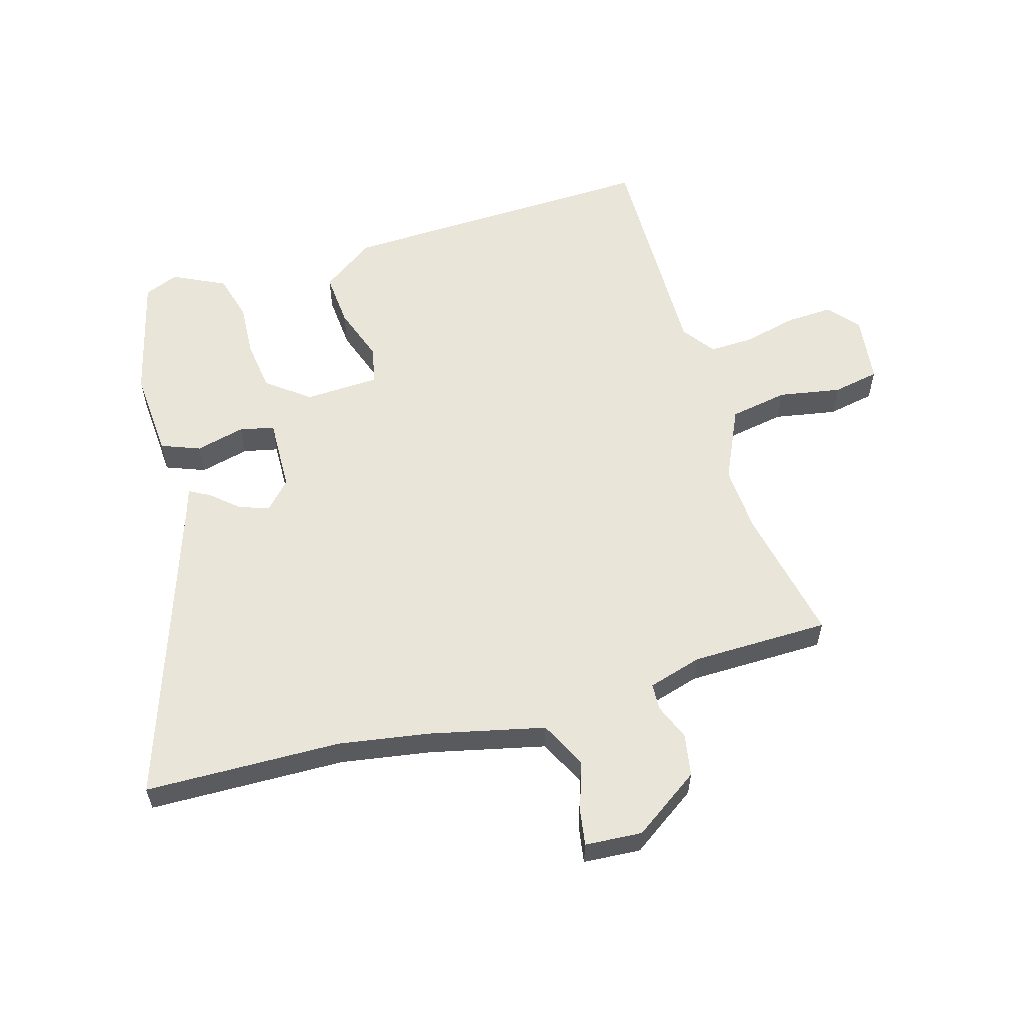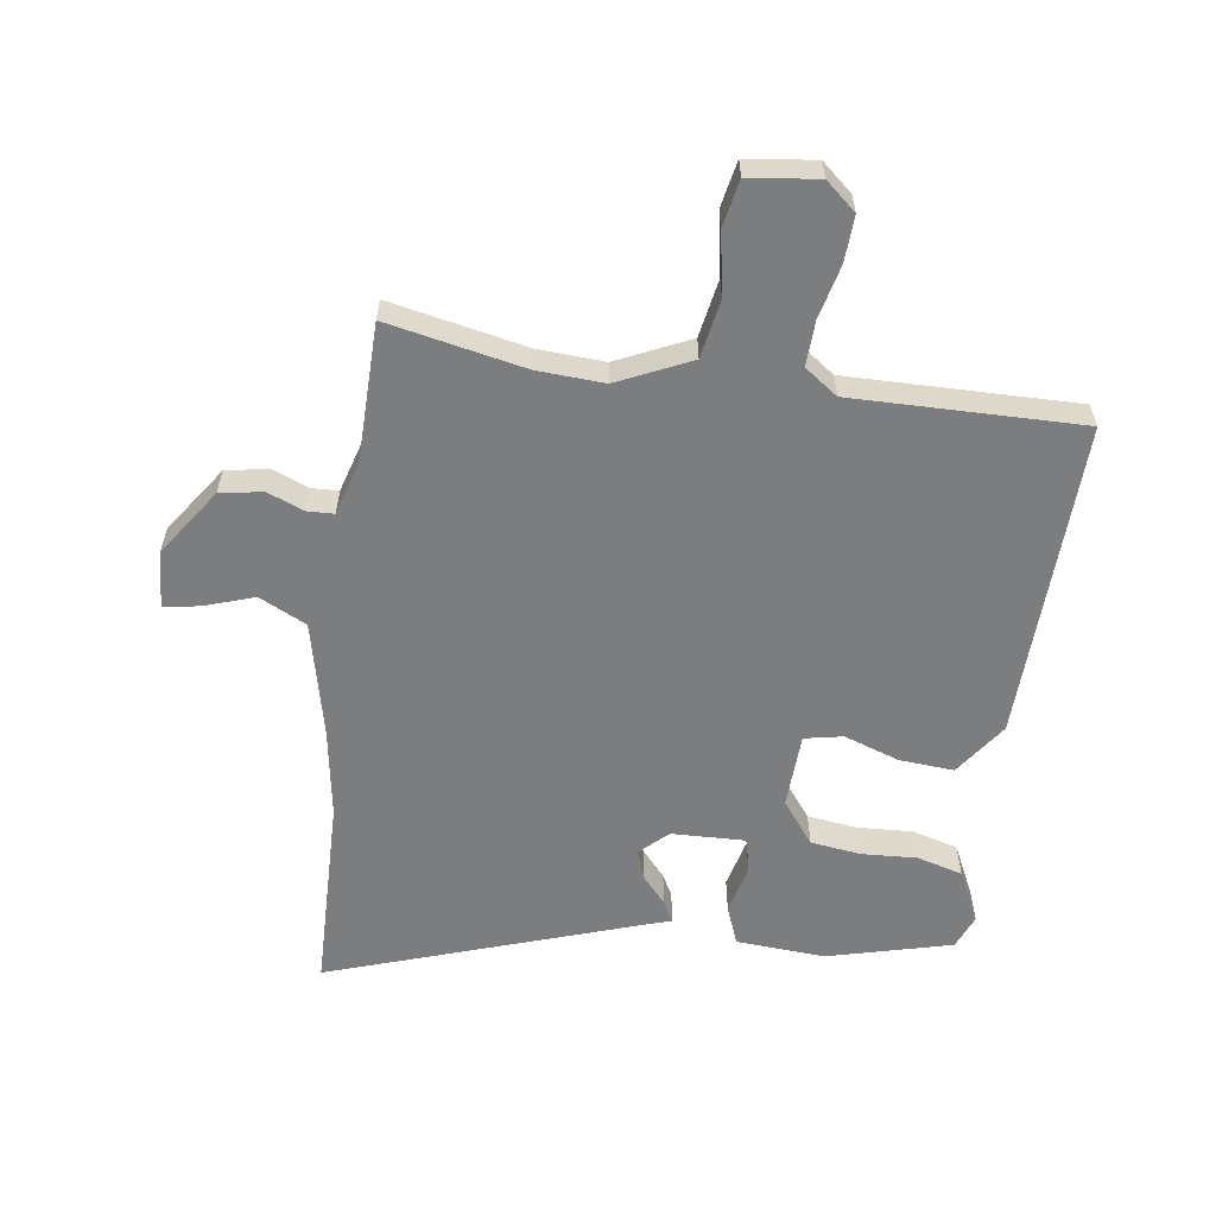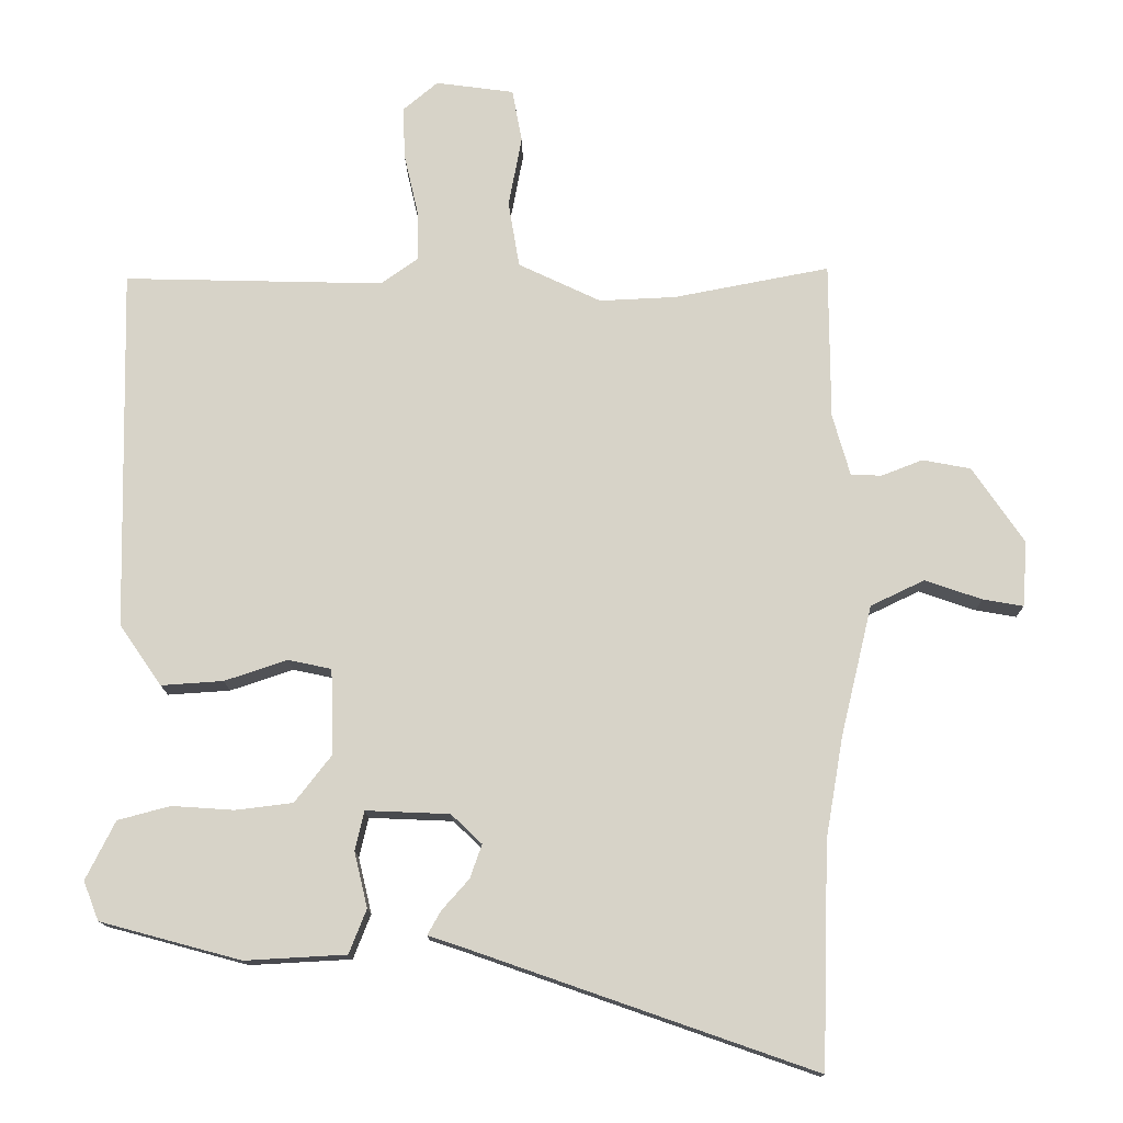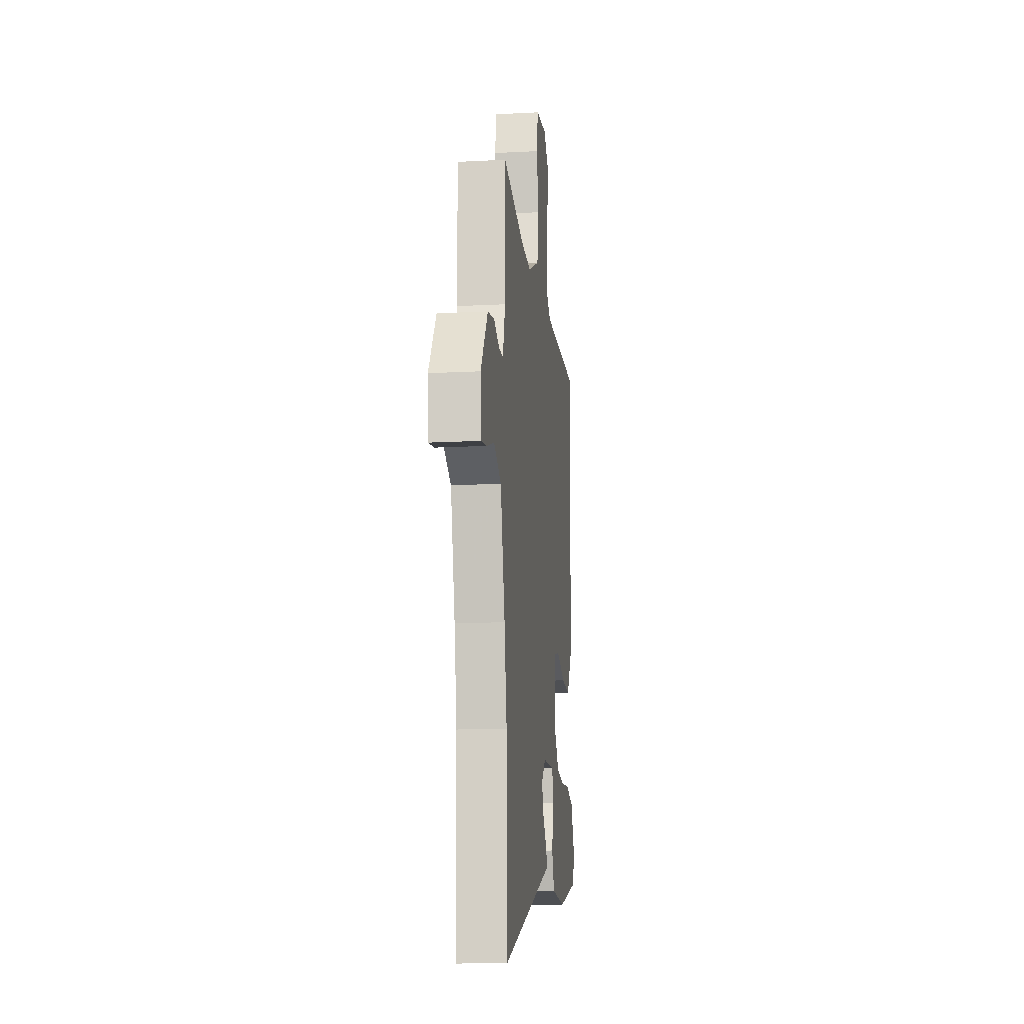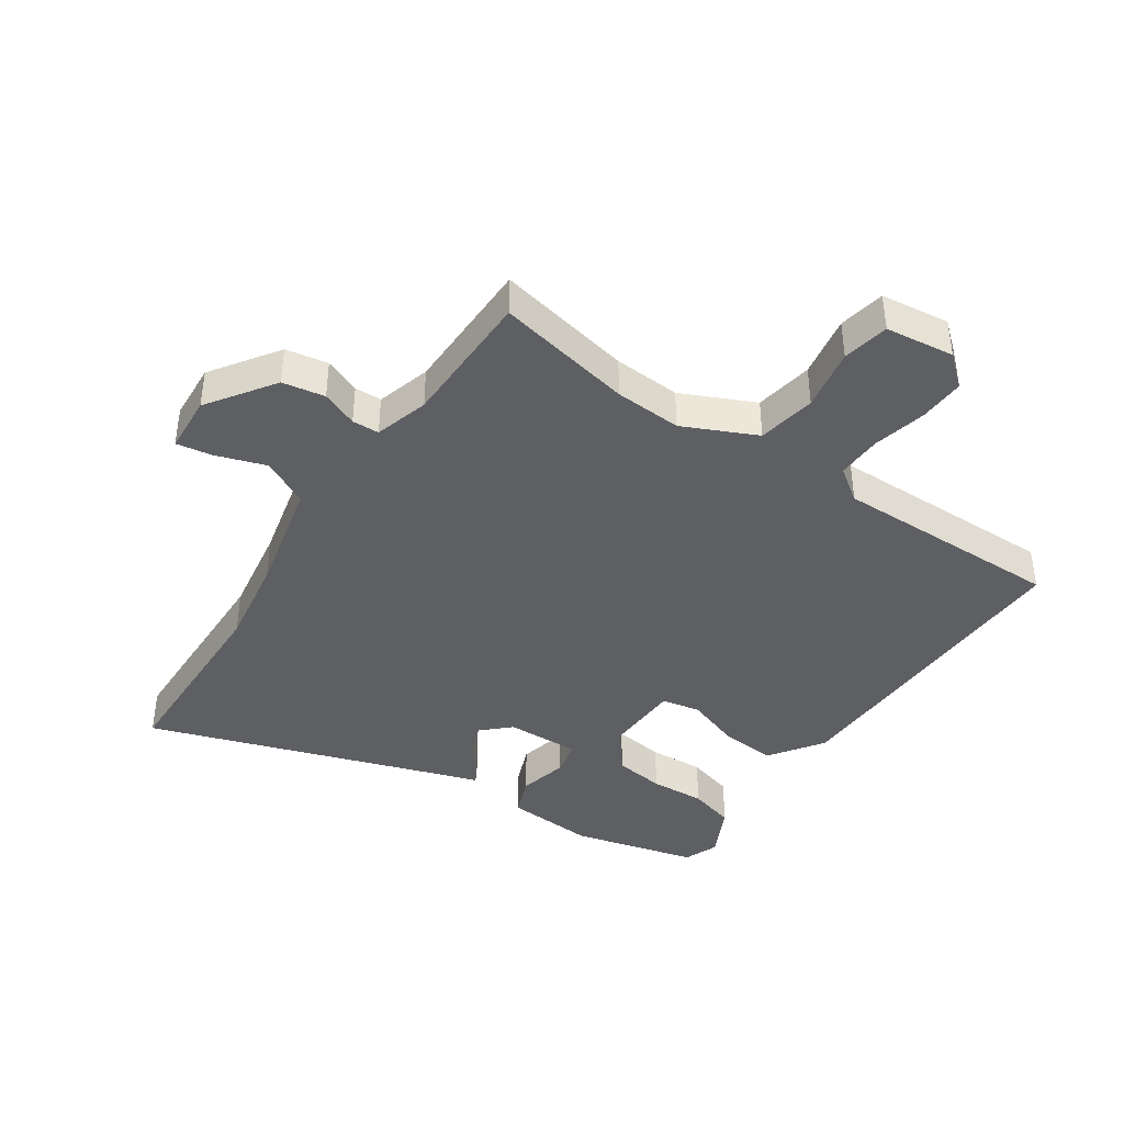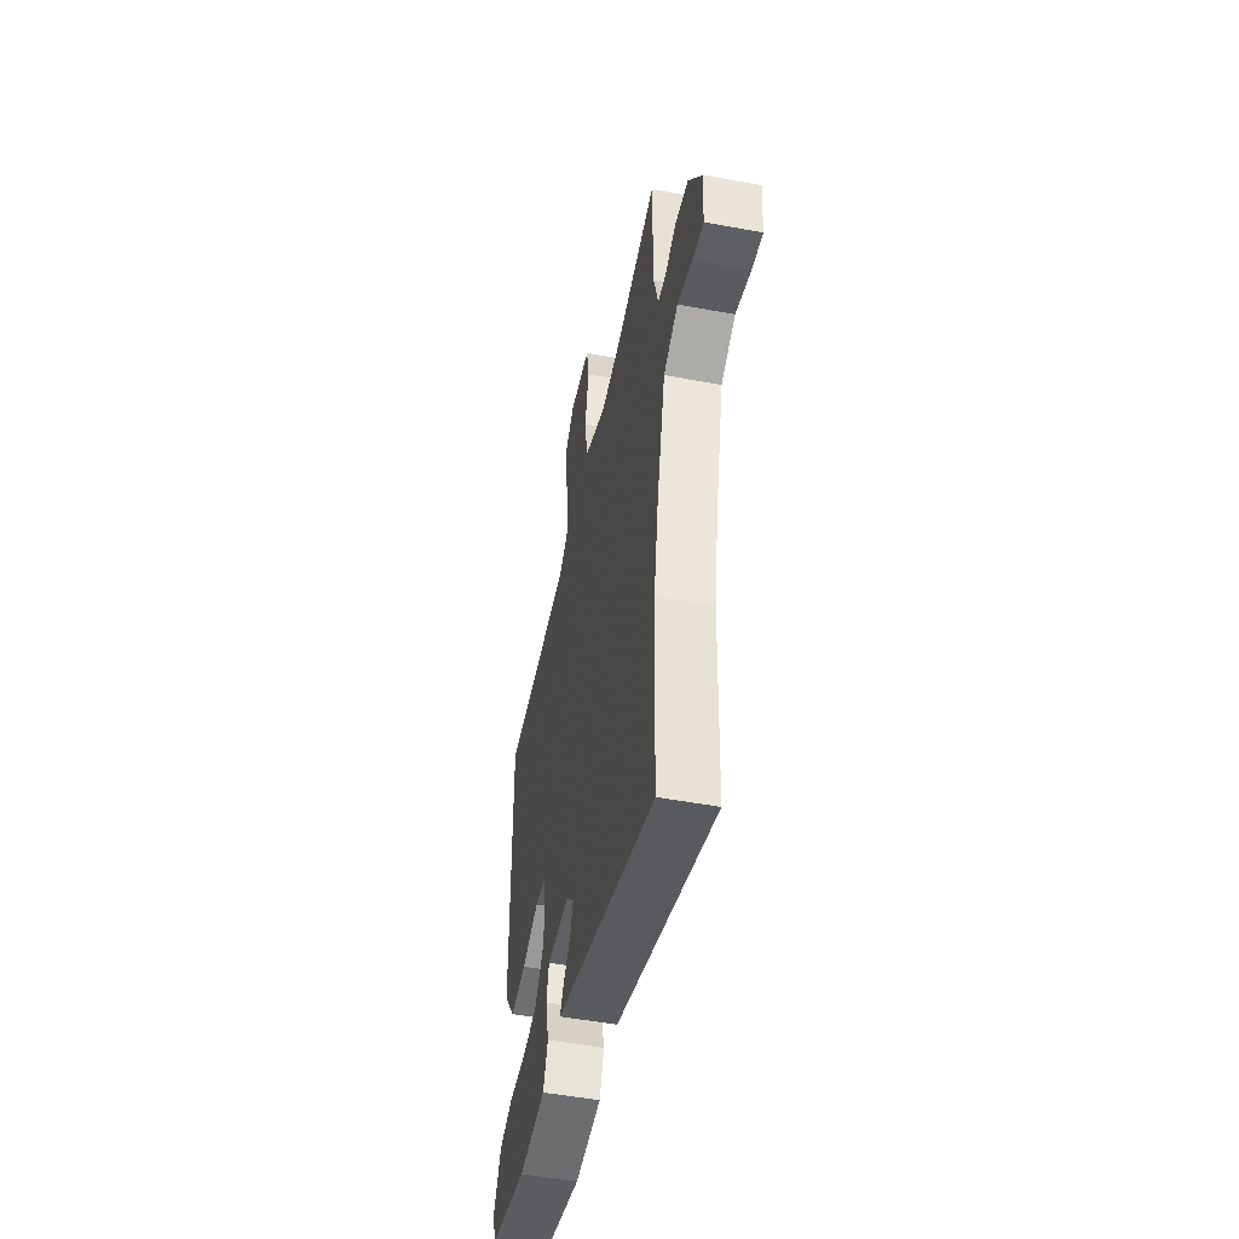
<metadata>
{"format":"obj","ext":"obj","renderer":"f3d","projection":"perspective","resolution":1024,"background":"white","views":[{"elev":57.9,"azim":-106.8,"up":"+Y"},{"elev":-59.0,"azim":-8.6,"up":"+Y"},{"elev":-13.8,"azim":-179.3,"up":"+Z"},{"elev":-14.7,"azim":-83.4,"up":"+Z"},{"elev":-41.3,"azim":-34.6,"up":"+Y"},{"elev":-50.7,"azim":-101.5,"up":"+Z"}]}
</metadata>
<code>
v -0.526 0.07 0.505
v -0.303 0.07 0.462
v -0.194 0.07 0.457
v -0.076 0.07 0.513
v -0.06 0.07 0.608
v -0.079 0.07 0.709
v -0.065 0.07 0.785
v 0.047 0.07 0.8
v 0.097 0.07 0.758
v 0.094 0.07 0.683
v 0.074 0.07 0.596
v 0.072 0.07 0.523
v 0.126 0.07 0.485
v 0.498 0.07 0.494
v 0.487 0.07 -0.025
v 0.427 0.07 -0.112
v 0.338 0.07 -0.106
v 0.248 0.07 -0.076
v 0.186 0.07 -0.089
v 0.182 0.07 -0.211
v 0.235 0.07 -0.279
v 0.317 0.07 -0.289
v 0.406 0.07 -0.283
v 0.481 0.07 -0.303
v 0.523 0.07 -0.387
v 0.501 0.07 -0.443
v 0.3 0.07 -0.497
v 0.155 0.07 -0.489
v 0.13 0.07 -0.426
v 0.149 0.07 -0.346
v 0.136 0.07 -0.29
v 0.016 0.07 -0.295
v -0.028 0.07 -0.337
v -0.011 0.07 -0.385
v 0.028 0.07 -0.429
v 0.047 0.07 -0.463
v 0.007 0.07 -0.476
v -0.495 0.07 -0.651
v -0.505 0.07 -0.332
v -0.53 0.07 -0.187
v -0.575 0.07 0
v -0.652 0.07 0.037
v -0.733 0.07 0.009
v -0.791 0.07 -0.001
v -0.798 0.07 0.092
v -0.724 0.07 0.201
v -0.655 0.07 0.214
v -0.596 0.07 0.191
v -0.552 0.07 0.193
v -0.527 0.07 0.281
v -0.526 0 0.505
v -0.303 0 0.462
v -0.194 0 0.457
v -0.076 0 0.513
v -0.06 0 0.608
v -0.079 0 0.709
v -0.065 0 0.785
v 0.047 0 0.8
v 0.097 0 0.758
v 0.094 0 0.683
v 0.074 0 0.596
v 0.072 0 0.523
v 0.126 0 0.485
v 0.498 0 0.494
v 0.487 0 -0.025
v 0.427 0 -0.112
v 0.338 0 -0.106
v 0.248 0 -0.076
v 0.186 0 -0.089
v 0.182 0 -0.211
v 0.235 0 -0.279
v 0.317 0 -0.289
v 0.406 0 -0.283
v 0.481 0 -0.303
v 0.523 0 -0.387
v 0.501 0 -0.443
v 0.3 0 -0.497
v 0.155 0 -0.489
v 0.13 0 -0.426
v 0.149 0 -0.346
v 0.136 0 -0.29
v 0.016 0 -0.295
v -0.028 0 -0.337
v -0.011 0 -0.385
v 0.028 0 -0.429
v 0.047 0 -0.463
v 0.007 0 -0.476
v -0.495 0 -0.651
v -0.505 0 -0.332
v -0.53 0 -0.187
v -0.575 0 0
v -0.652 0 0.037
v -0.733 0 0.009
v -0.791 0 -0.001
v -0.798 0 0.092
v -0.724 0 0.201
v -0.655 0 0.214
v -0.596 0 0.191
v -0.552 0 0.193
v -0.527 0 0.281
f 45 46 47 48
f 45 48 49
f 42 43 44 45
f 42 45 49
f 41 42 49
f 40 41 49 50
f 37 38 39
f 37 39 40 50
f 34 35 36 37
f 33 34 37 50
f 27 28 29 30
f 27 30 31
f 26 27 31
f 25 26 31
f 22 23 24 25
f 21 22 25 31
f 20 21 31 32
f 15 16 17 18
f 13 14 15 18
f 12 13 18 19
f 8 9 10 11
f 8 11 12
f 5 6 7 8
f 4 5 8 12
f 3 4 12 19
f 33 50 1 2
f 32 33 2 3
f 3 19 20 32
f 98 97 96 95
f 99 98 95
f 95 94 93 92
f 99 95 92
f 99 92 91
f 100 99 91 90
f 89 88 87
f 100 90 89 87
f 87 86 85 84
f 100 87 84 83
f 80 79 78 77
f 81 80 77
f 81 77 76
f 81 76 75
f 75 74 73 72
f 81 75 72 71
f 82 81 71 70
f 68 67 66 65
f 68 65 64 63
f 69 68 63 62
f 61 60 59 58
f 62 61 58
f 58 57 56 55
f 62 58 55 54
f 69 62 54 53
f 52 51 100 83
f 53 52 83 82
f 82 70 69 53
f 1 51 52 2
f 2 52 53 3
f 3 53 54 4
f 4 54 55 5
f 5 55 56 6
f 6 56 57 7
f 7 57 58 8
f 8 58 59 9
f 9 59 60 10
f 10 60 61 11
f 11 61 62 12
f 12 62 63 13
f 13 63 64 14
f 14 64 65 15
f 15 65 66 16
f 16 66 67 17
f 17 67 68 18
f 18 68 69 19
f 19 69 70 20
f 20 70 71 21
f 21 71 72 22
f 22 72 73 23
f 23 73 74 24
f 24 74 75 25
f 25 75 76 26
f 26 76 77 27
f 27 77 78 28
f 28 78 79 29
f 29 79 80 30
f 30 80 81 31
f 31 81 82 32
f 32 82 83 33
f 33 83 84 34
f 34 84 85 35
f 35 85 86 36
f 36 86 87 37
f 37 87 88 38
f 38 88 89 39
f 39 89 90 40
f 40 90 91 41
f 41 91 92 42
f 42 92 93 43
f 43 93 94 44
f 44 94 95 45
f 45 95 96 46
f 46 96 97 47
f 47 97 98 48
f 48 98 99 49
f 49 99 100 50
f 50 100 51 1

</code>
